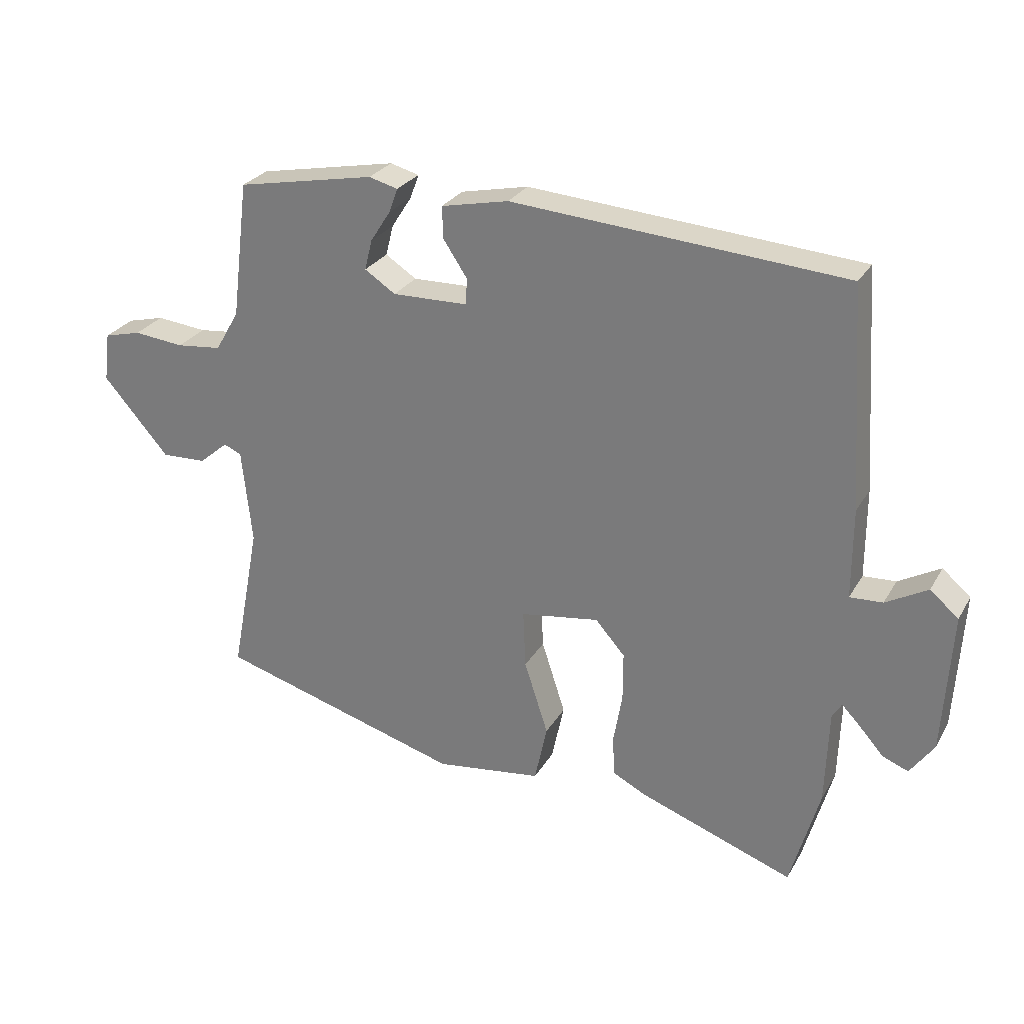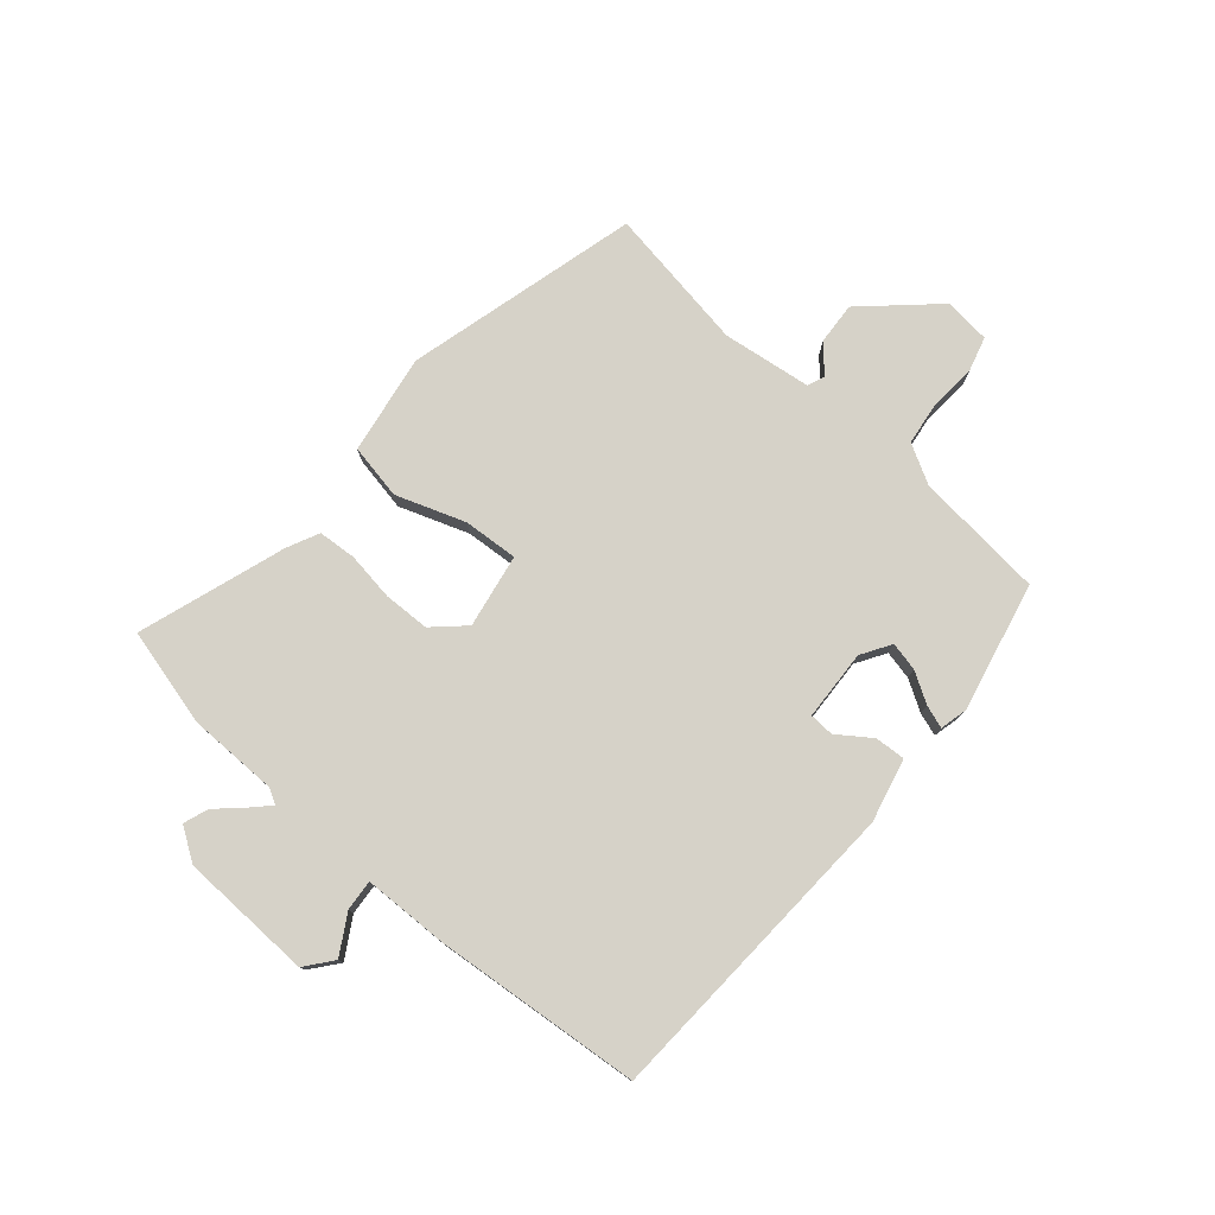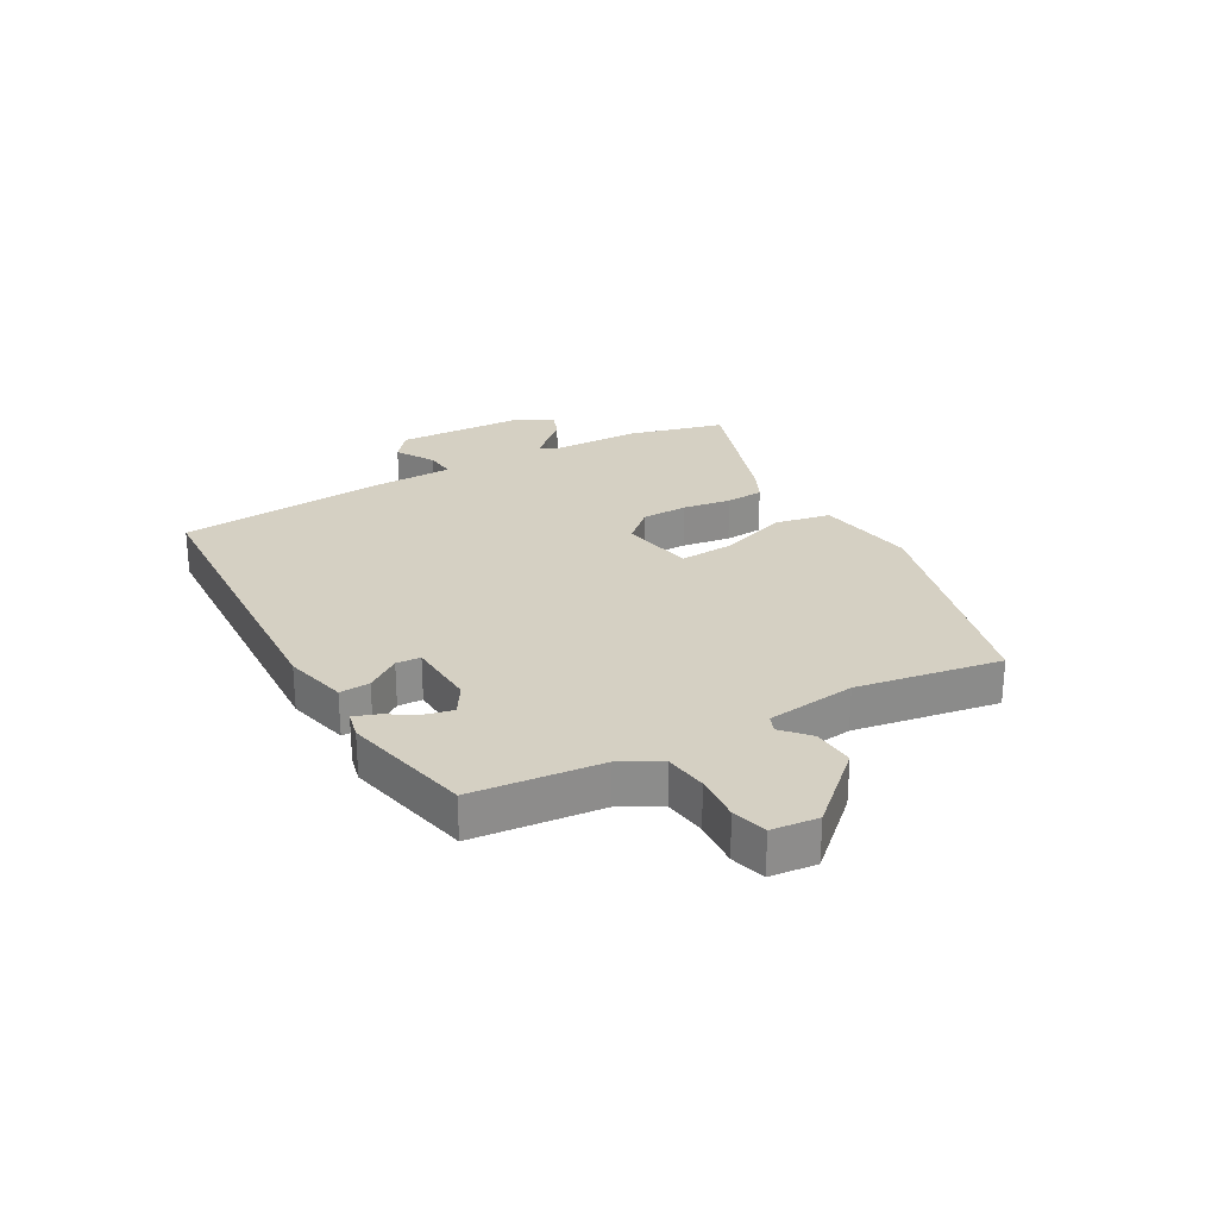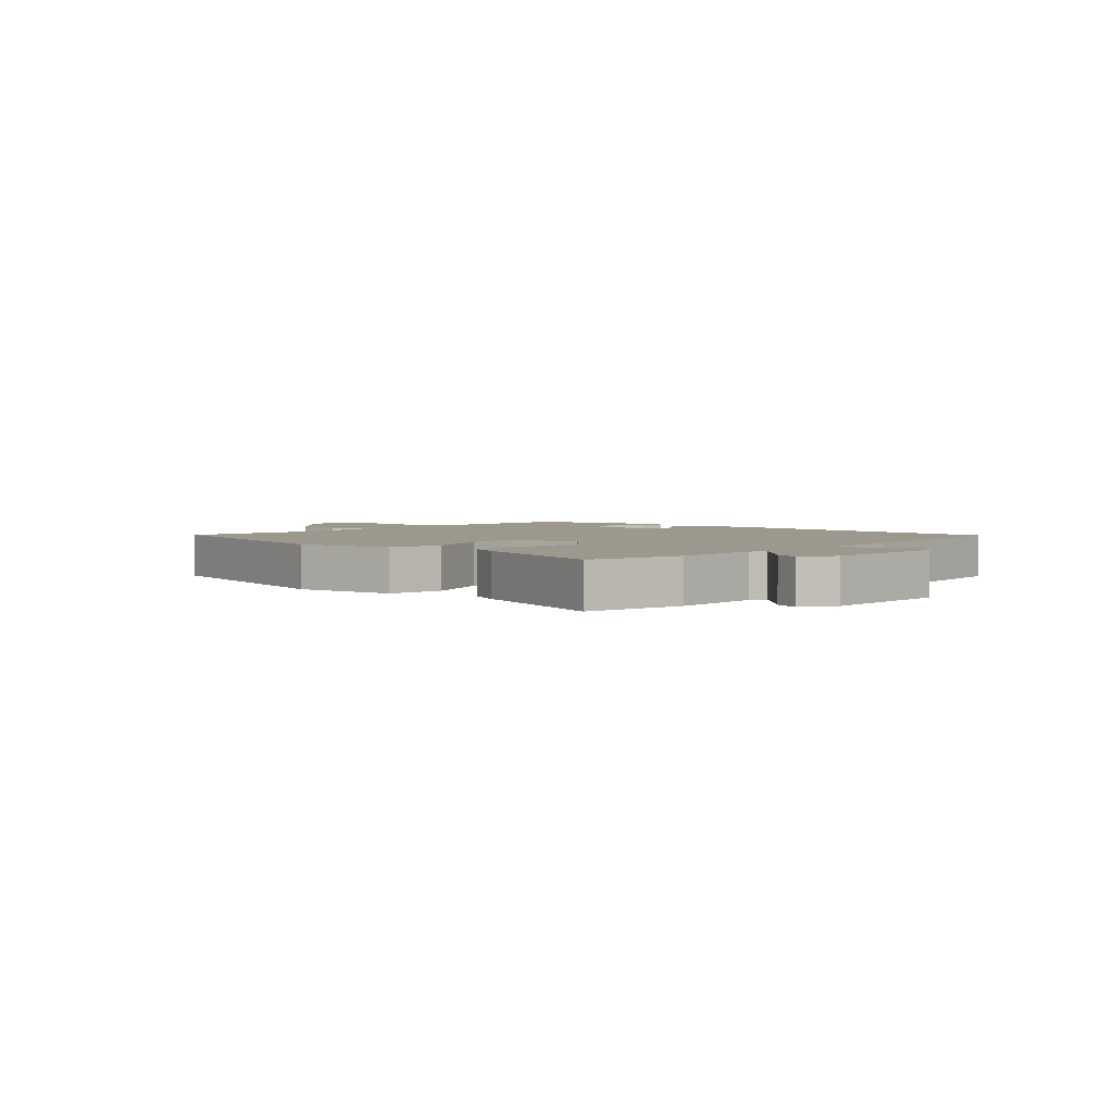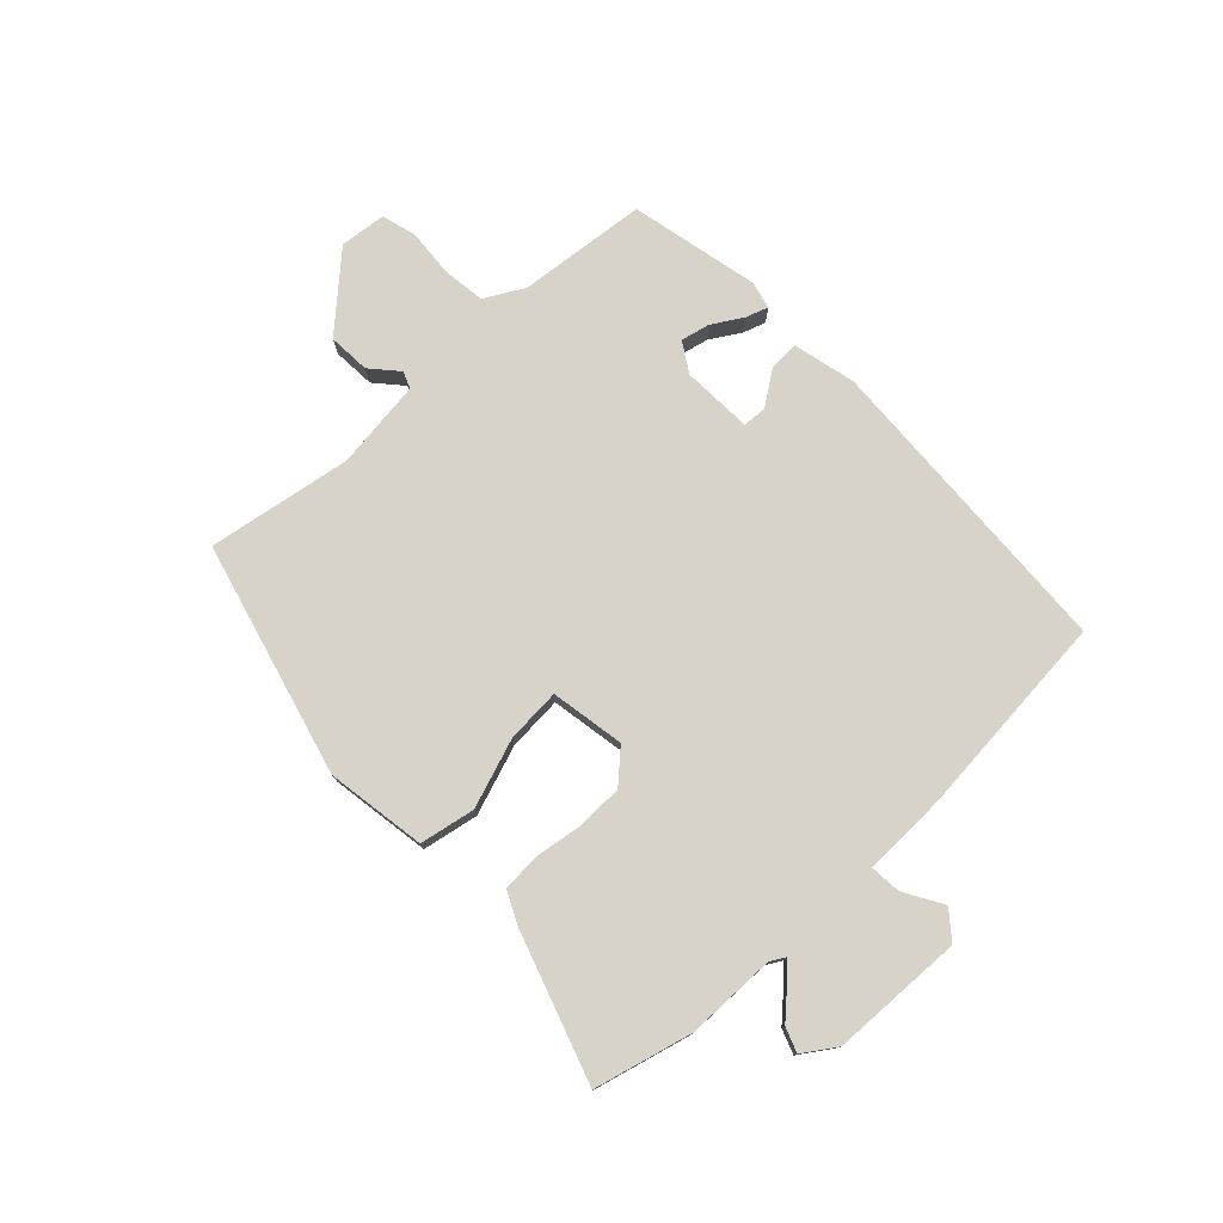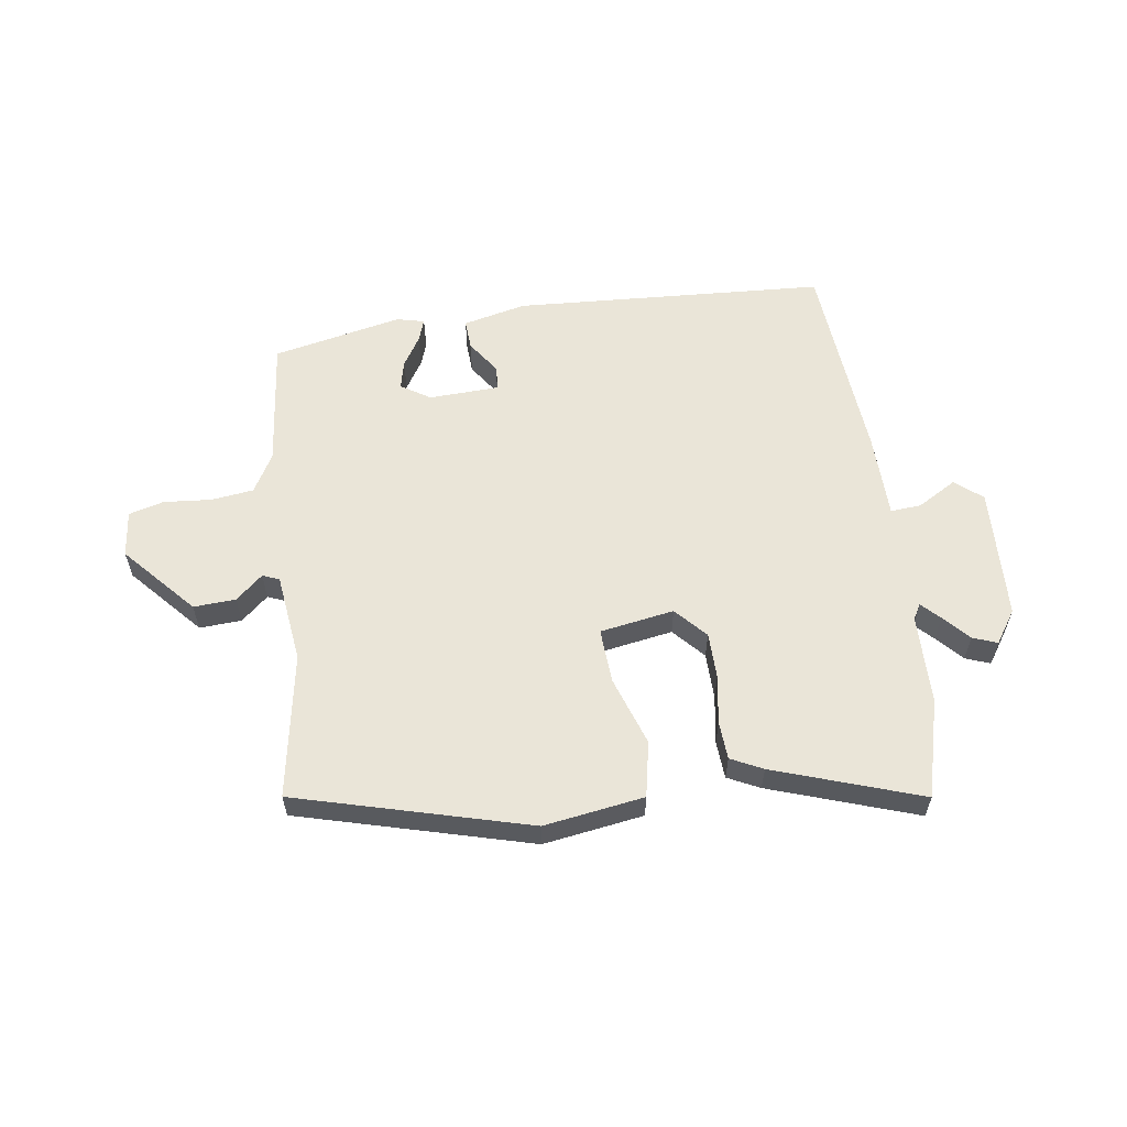
<metadata>
{"format":"obj","ext":"obj","renderer":"f3d","projection":"perspective","resolution":1024,"background":"white","views":[{"elev":27.3,"azim":-155.6,"up":"+Z"},{"elev":77.5,"azim":-50.7,"up":"+Y"},{"elev":26.0,"azim":59.3,"up":"+Y"},{"elev":3.1,"azim":-139.8,"up":"+Y"},{"elev":77.1,"azim":-134.7,"up":"+Y"},{"elev":58.8,"azim":171.0,"up":"+Y"}]}
</metadata>
<code>
v 0.51 0.07 -0.387
v 0.12 0.07 -0.499
v -0.049 0.07 -0.476
v -0.069 0.07 -0.383
v -0.031 0.07 -0.266
v -0.027 0.07 -0.174
v -0.152 0.07 -0.155
v -0.199 0.07 -0.208
v -0.199 0.07 -0.286
v -0.185 0.07 -0.367
v -0.188 0.07 -0.431
v -0.241 0.07 -0.458
v -0.487 0.07 -0.546
v -0.533 0.07 -0.382
v -0.538 0.07 -0.231
v -0.553 0.07 -0.206
v -0.582 0.07 -0.236
v -0.621 0.07 -0.28
v -0.662 0.07 -0.296
v -0.7 0.07 -0.242
v -0.713 0.07 -0.019
v -0.668 0.07 0.019
v -0.602 0.07 -0.018
v -0.55 0.07 -0.021
v -0.55 0.07 0.122
v -0.527 0.07 0.47
v -0.001 0.07 0.509
v 0.106 0.07 0.486
v 0.104 0.07 0.435
v 0.066 0.07 0.378
v 0.069 0.07 0.337
v 0.188 0.07 0.334
v 0.237 0.07 0.366
v 0.225 0.07 0.414
v 0.193 0.07 0.464
v 0.179 0.07 0.502
v 0.225 0.07 0.514
v 0.444 0.07 0.471
v 0.471 0.07 0.254
v 0.509 0.07 0.189
v 0.581 0.07 0.181
v 0.661 0.07 0.189
v 0.72 0.07 0.174
v 0.73 0.07 0.096
v 0.625 0.07 -0.024
v 0.554 0.07 -0.021
v 0.508 0.07 0.018
v 0.48 0.07 0.006
v 0.464 0.07 -0.145
v 0.51 0 -0.387
v 0.12 0 -0.499
v -0.049 0 -0.476
v -0.069 0 -0.383
v -0.031 0 -0.266
v -0.027 0 -0.174
v -0.152 0 -0.155
v -0.199 0 -0.208
v -0.199 0 -0.286
v -0.185 0 -0.367
v -0.188 0 -0.431
v -0.241 0 -0.458
v -0.487 0 -0.546
v -0.533 0 -0.382
v -0.538 0 -0.231
v -0.553 0 -0.206
v -0.582 0 -0.236
v -0.621 0 -0.28
v -0.662 0 -0.296
v -0.7 0 -0.242
v -0.713 0 -0.019
v -0.668 0 0.019
v -0.602 0 -0.018
v -0.55 0 -0.021
v -0.55 0 0.122
v -0.527 0 0.47
v -0.001 0 0.509
v 0.106 0 0.486
v 0.104 0 0.435
v 0.066 0 0.378
v 0.069 0 0.337
v 0.188 0 0.334
v 0.237 0 0.366
v 0.225 0 0.414
v 0.193 0 0.464
v 0.179 0 0.502
v 0.225 0 0.514
v 0.444 0 0.471
v 0.471 0 0.254
v 0.509 0 0.189
v 0.581 0 0.181
v 0.661 0 0.189
v 0.72 0 0.174
v 0.73 0 0.096
v 0.625 0 -0.024
v 0.554 0 -0.021
v 0.508 0 0.018
v 0.48 0 0.006
v 0.464 0 -0.145
f 45 46 47
f 44 45 47
f 43 44 47
f 42 43 47
f 41 42 47
f 40 41 47 48
f 39 40 48
f 37 38 39
f 36 37 39
f 35 36 39
f 34 35 39
f 39 48 49
f 34 39 49
f 33 34 49
f 28 29 30
f 27 28 30
f 26 27 30
f 25 26 30
f 24 25 30
f 24 30 31
f 21 22 23
f 20 21 23
f 19 20 23
f 18 19 23
f 17 18 23
f 16 17 23 24
f 24 31 32
f 16 24 32
f 15 16 32
f 13 14 15
f 12 13 15
f 11 12 15
f 10 11 15
f 9 10 15
f 3 4 5
f 2 3 5
f 1 2 5
f 49 1 5
f 33 49 5
f 32 33 5
f 8 9 15
f 7 8 15 32
f 6 7 32
f 5 6 32
f 96 95 94
f 96 94 93
f 96 93 92
f 96 92 91
f 96 91 90
f 97 96 90 89
f 97 89 88
f 88 87 86
f 88 86 85
f 88 85 84
f 88 84 83
f 98 97 88
f 98 88 83
f 98 83 82
f 79 78 77
f 79 77 76
f 79 76 75
f 79 75 74
f 79 74 73
f 80 79 73
f 72 71 70
f 72 70 69
f 72 69 68
f 72 68 67
f 72 67 66
f 73 72 66 65
f 81 80 73
f 81 73 65
f 81 65 64
f 64 63 62
f 64 62 61
f 64 61 60
f 64 60 59
f 64 59 58
f 54 53 52
f 54 52 51
f 54 51 50
f 54 50 98
f 54 98 82
f 54 82 81
f 64 58 57
f 81 64 57 56
f 81 56 55
f 81 55 54
f 1 50 51 2
f 2 51 52 3
f 3 52 53 4
f 4 53 54 5
f 5 54 55 6
f 6 55 56 7
f 7 56 57 8
f 8 57 58 9
f 9 58 59 10
f 10 59 60 11
f 11 60 61 12
f 12 61 62 13
f 13 62 63 14
f 14 63 64 15
f 15 64 65 16
f 16 65 66 17
f 17 66 67 18
f 18 67 68 19
f 19 68 69 20
f 20 69 70 21
f 21 70 71 22
f 22 71 72 23
f 23 72 73 24
f 24 73 74 25
f 25 74 75 26
f 26 75 76 27
f 27 76 77 28
f 28 77 78 29
f 29 78 79 30
f 30 79 80 31
f 31 80 81 32
f 32 81 82 33
f 33 82 83 34
f 34 83 84 35
f 35 84 85 36
f 36 85 86 37
f 37 86 87 38
f 38 87 88 39
f 39 88 89 40
f 40 89 90 41
f 41 90 91 42
f 42 91 92 43
f 43 92 93 44
f 44 93 94 45
f 45 94 95 46
f 46 95 96 47
f 47 96 97 48
f 48 97 98 49
f 49 98 50 1

</code>
